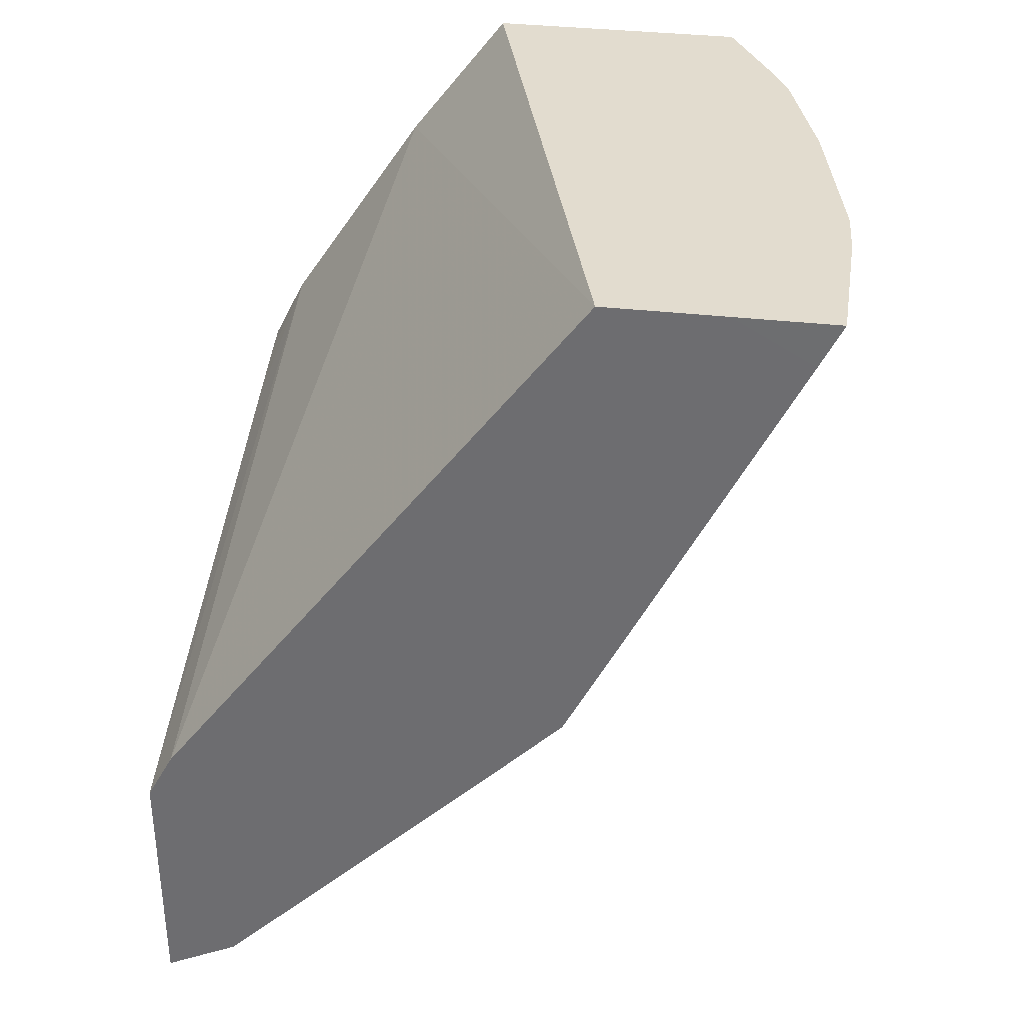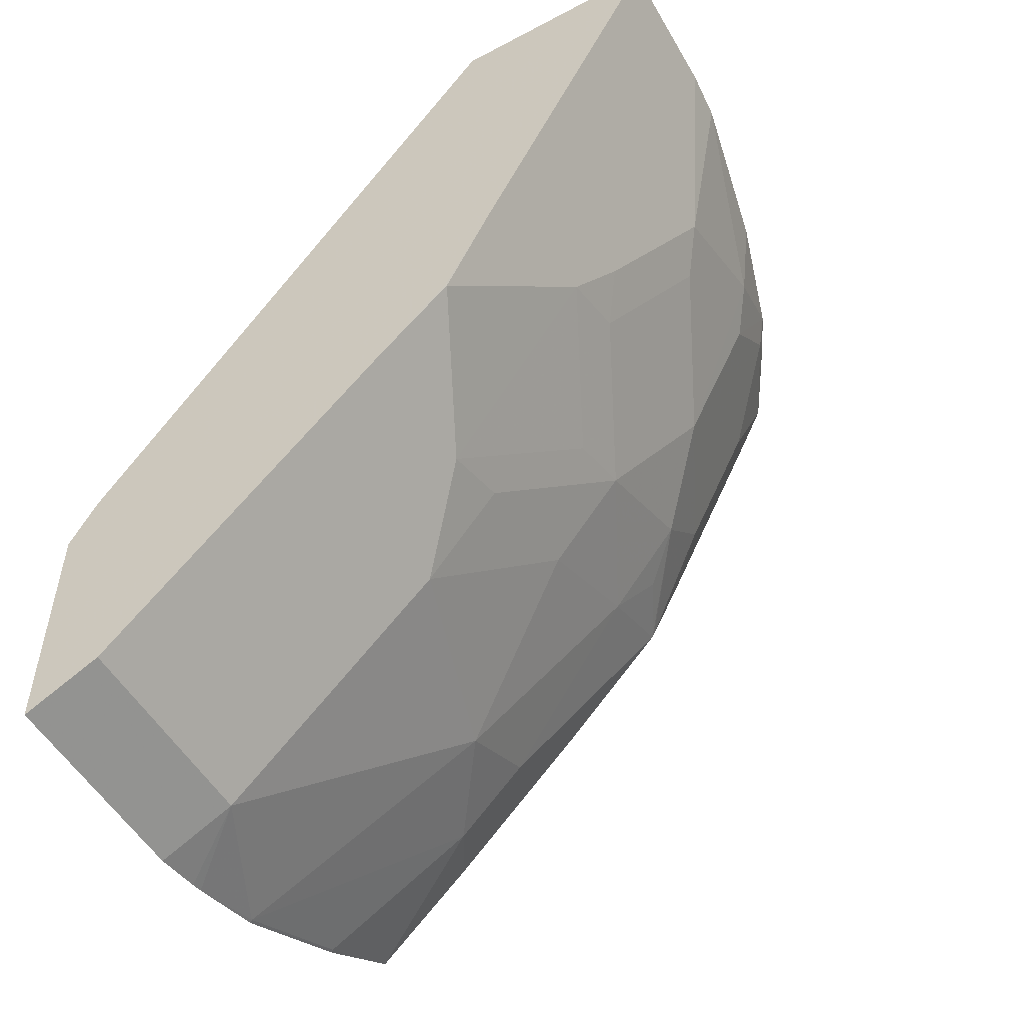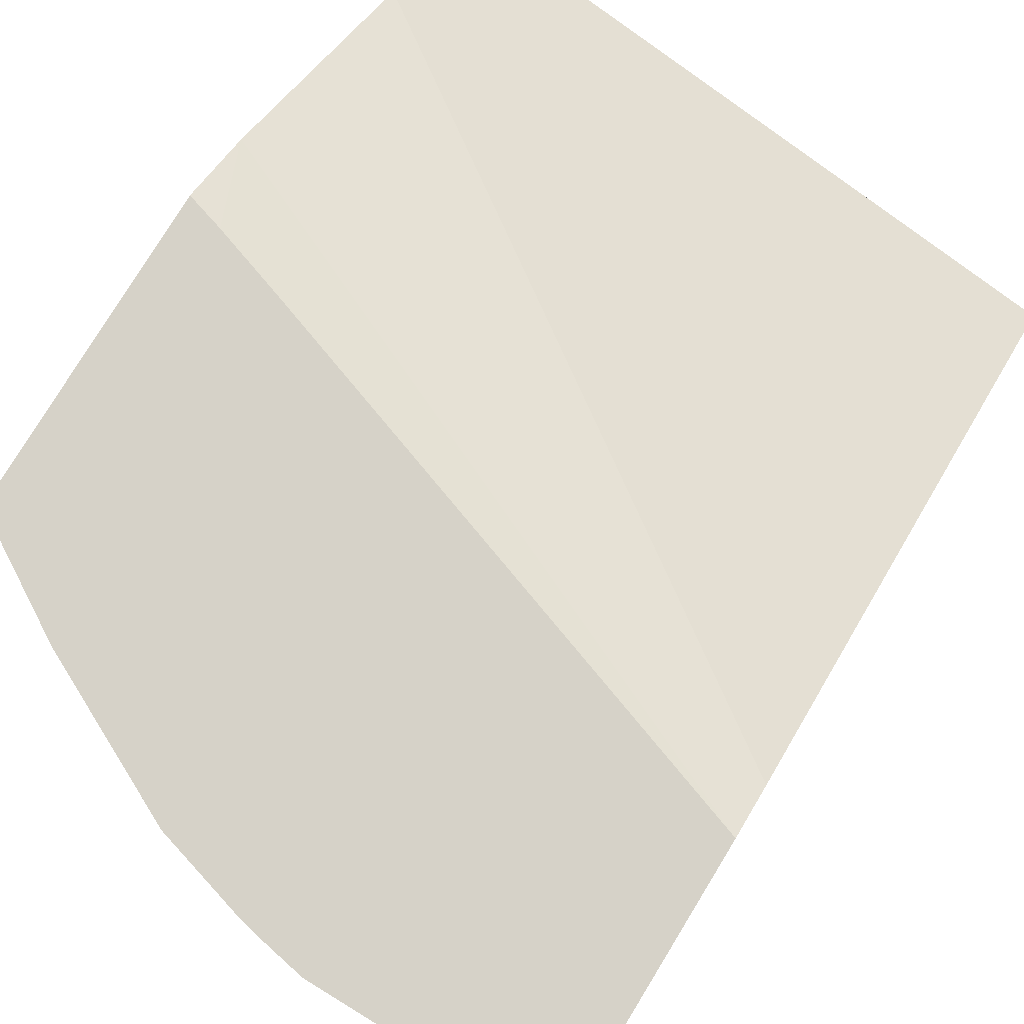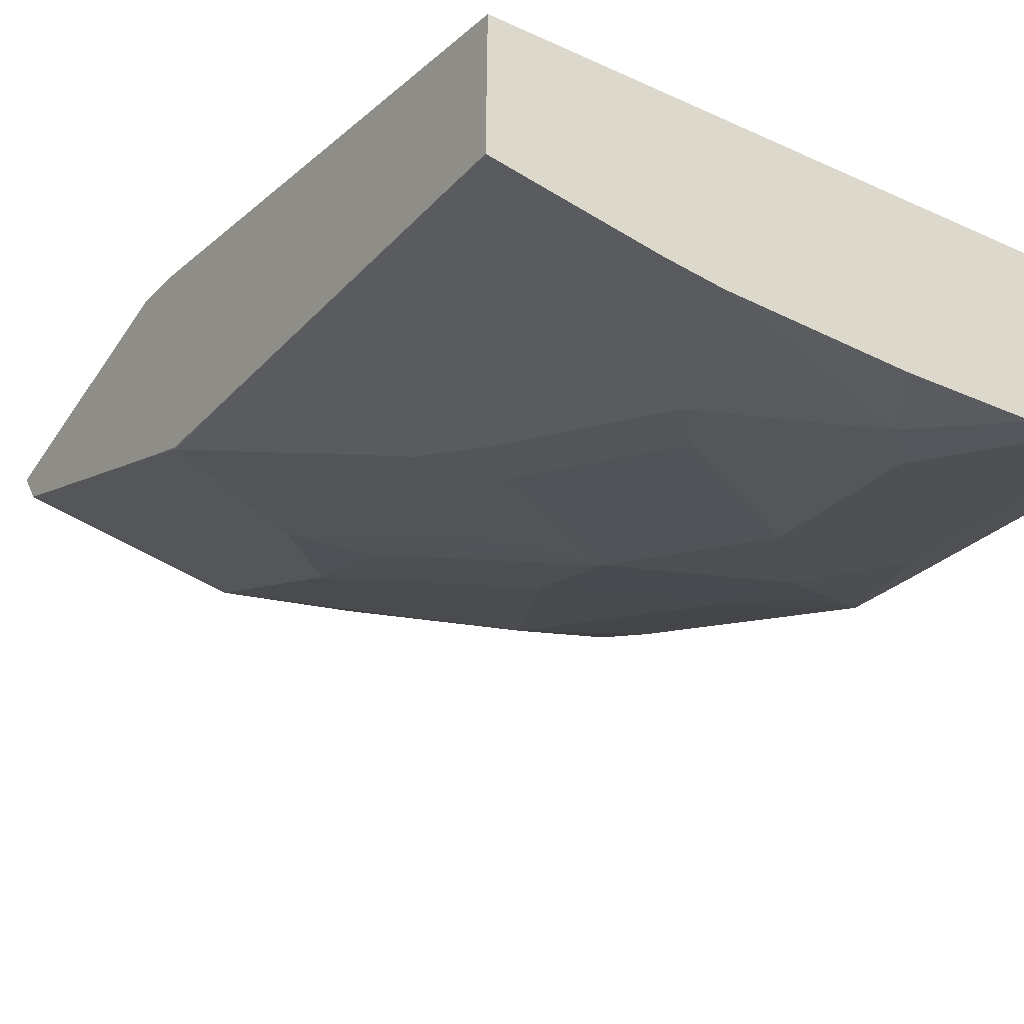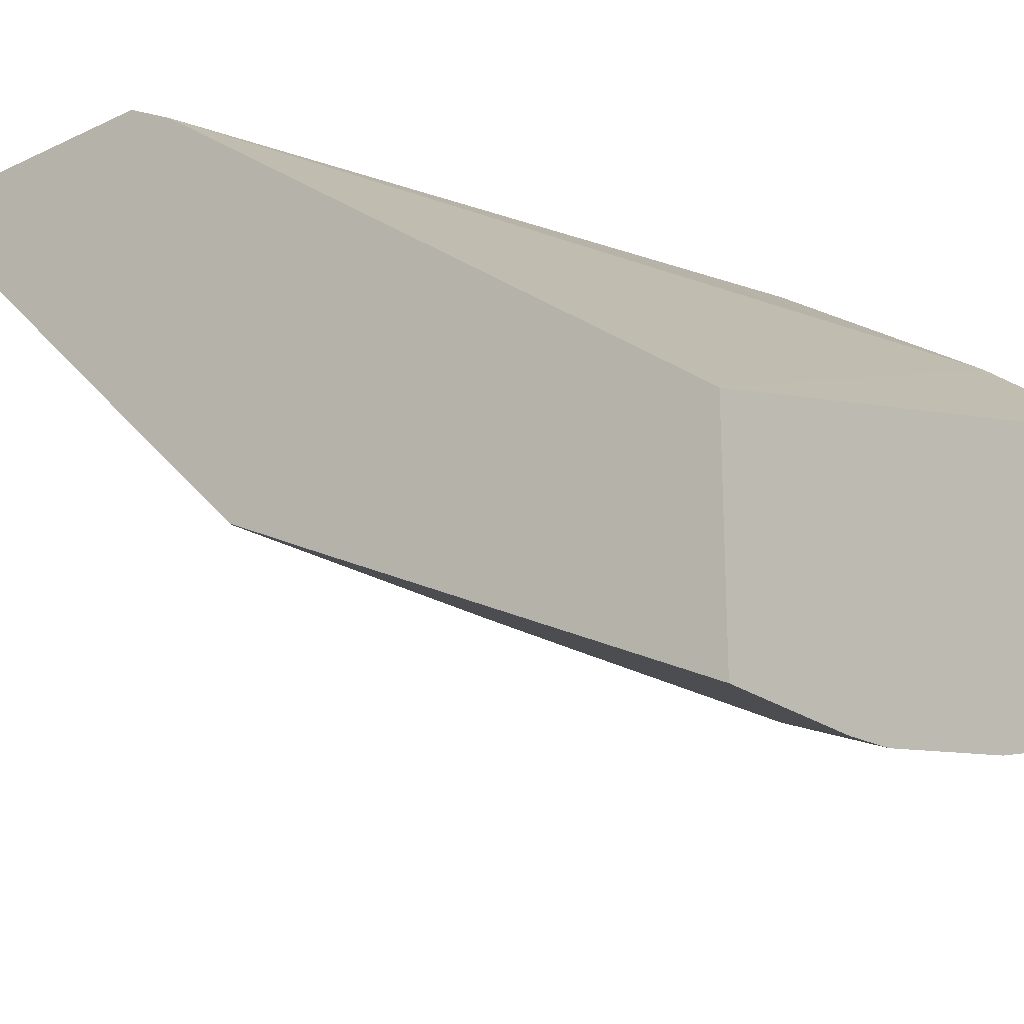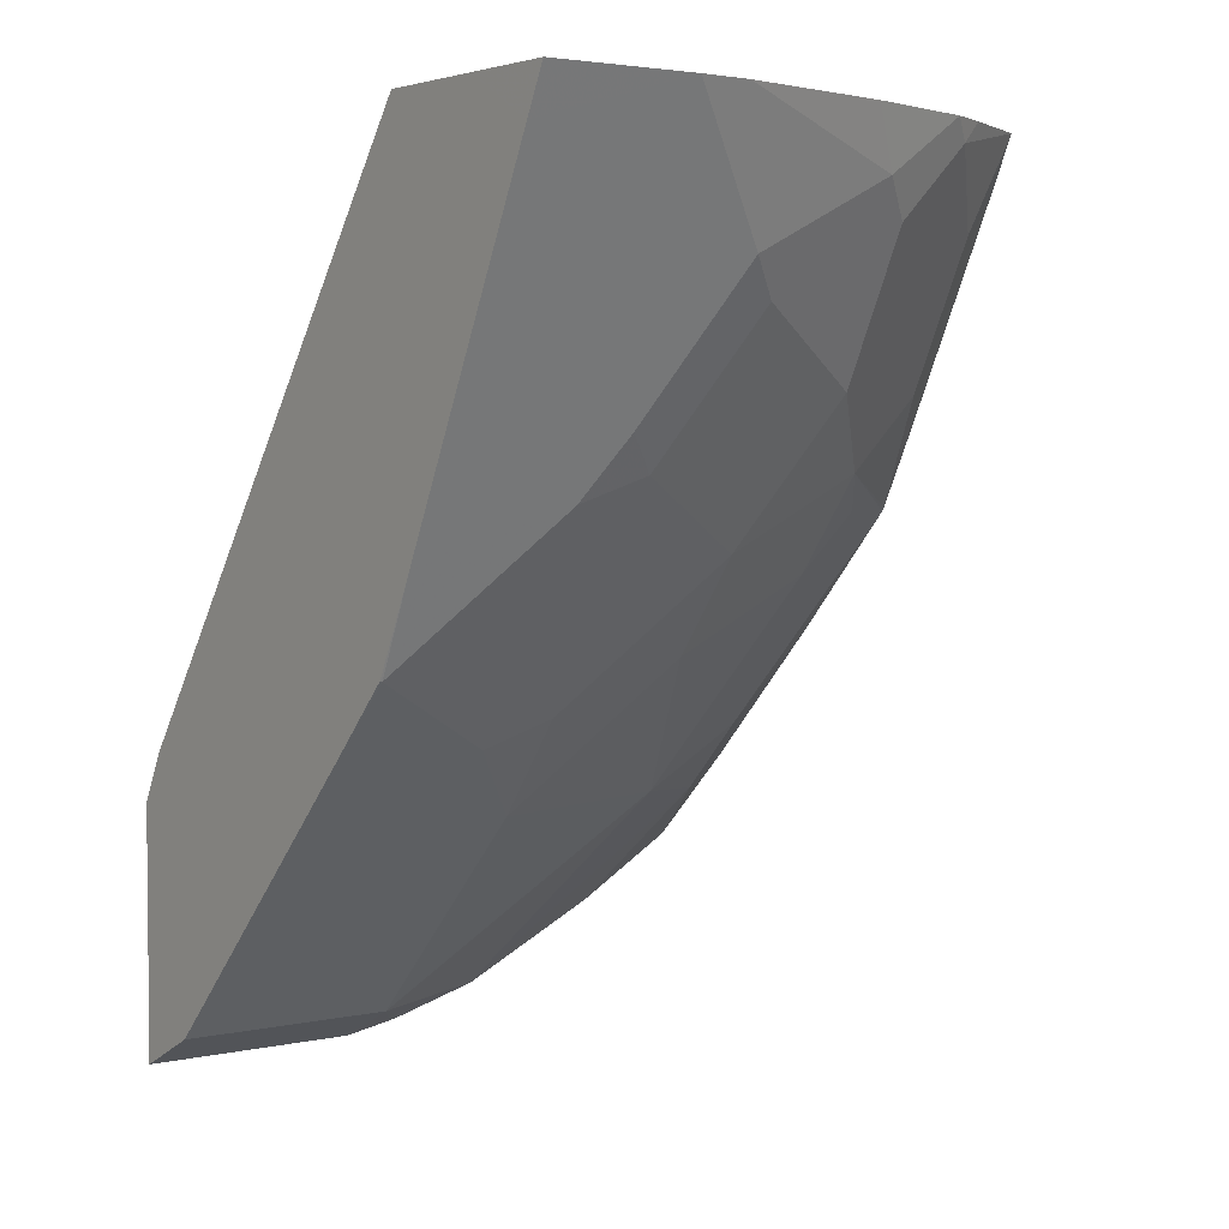
<metadata>
{"format":"obj","ext":"obj","renderer":"f3d","projection":"perspective","resolution":1024,"background":"white","views":[{"elev":34.6,"azim":98.9,"up":"+Y"},{"elev":-52.8,"azim":119.6,"up":"+Y"},{"elev":78.0,"azim":31.4,"up":"+Z"},{"elev":-54.6,"azim":146.9,"up":"+Z"},{"elev":-22.6,"azim":129.4,"up":"+Z"},{"elev":3.5,"azim":144.3,"up":"+Y"}]}
</metadata>
<code>
v -0.1163 -0.8854 -0.3988
v 0.001055 -0.8854 -0.3988
v -0.143 -0.8804 -0.3988
v -0.1163 -0.8653 -0.4391
v 0.001055 -0.8653 -0.4391
v 0.001055 -0.7498 -0.3988
v -0.1498 -0.8788 -0.3988
v -0.1937 -0.8653 -0.4004
v -0.2325 -0.749 -0.5166
v -0.1163 -0.8265 -0.4779
v 0.001055 -0.8265 -0.4779
v -0.2712 -0.6564 -0.3988
v 0.001055 -0.7232 -0.4133
v -0.3284 -0.6015 -0.417
v -0.195 -0.8657 -0.3988
v -0.2712 -0.8265 -0.4004
v -0.2906 -0.7555 -0.4747
v -0.1163 -0.749 -0.5553
v -0.2906 -0.7168 -0.5134
v -0.2712 -0.6328 -0.5941
v -0.1937 -0.6715 -0.5941
v -0.0775 -0.7103 -0.5941
v 0.001055 -0.7103 -0.5941
v -0.3099 -0.6434 -0.3988
v 0.001055 -0.415 -0.6449
v -0.3284 -0.4853 -0.4945
v -0.3284 -0.6379 -0.3988
v -0.2725 -0.827 -0.3988
v -0.2759 -0.8249 -0.3988
v -0.3282 -0.7931 -0.3988
v -0.3284 -0.7423 -0.4527
v -0.1937 -0.6199 -0.6344
v -0.1163 -0.6974 -0.5957
v -0.3284 -0.6648 -0.5302
v -0.3284 -0.6015 -0.5903
v -0.2906 -0.6006 -0.6102
v -0.2712 -0.5812 -0.6344
v -0.155 -0.6328 -0.6328
v -0.0775 -0.5941 -0.6716
v -9.2e-06 -0.6715 -0.6328
v 0.001055 -0.671 -0.6327
v 0.001055 -0.415 -0.7077
v -0.3284 -0.415 -0.5488
v -0.3284 -0.7928 -0.3988
v -0.2325 -0.5424 -0.6732
v -0.155 -0.5037 -0.7119
v -0.1163 -0.5812 -0.6732
v -0.3284 -0.5996 -0.5915
v -0.3099 -0.5424 -0.6344
v -0.09688 -0.5618 -0.6877
v 0.001055 -0.4384 -0.7494
v 0.001055 -0.5941 -0.6716
v 0.001055 -0.6192 -0.659
v 0.001055 -0.6703 -0.6332
v 0.0009905 -0.415 -0.7611
v -0.3284 -0.415 -0.6839
v -0.2712 -0.5037 -0.6732
v -0.2325 -0.4649 -0.7119
v -0.2131 -0.4456 -0.7264
v -0.2131 -0.5231 -0.6877
v -0.1356 -0.4843 -0.7264
v -0.3284 -0.5609 -0.6114
v -0.3284 -0.4466 -0.6685
v -0.3099 -0.4649 -0.6732
v -0.0775 -0.415 -0.7611
v -0.2824 -0.415 -0.7091
v -0.2712 -0.4262 -0.7119
v -0.26 -0.415 -0.7203
v -0.1937 -0.415 -0.7403
v -0.105 -0.415 -0.7591
f 25 66 56
f 25 56 43
f 25 43 26
f 30 44 31
f 32 37 45
f 32 39 38
f 32 46 47
f 32 47 39
f 35 48 37
f 35 37 36
f 37 48 49
f 37 49 45
f 25 68 66
f 32 45 46
f 25 69 68
f 22 32 38
f 25 65 70
f 19 34 35
f 19 35 20
f 20 35 36
f 20 36 37
f 20 37 32
f 20 32 21
f 25 70 69
f 22 33 32
f 22 38 39
f 22 39 40
f 22 40 23
f 23 40 41
f 25 42 55
f 25 55 65
f 39 47 50
f 39 50 51
f 45 59 60
f 39 52 53
f 19 31 34
f 66 68 67
f 61 70 65
f 59 61 60
f 59 70 61
f 59 69 70
f 59 68 69
f 58 68 59
f 58 67 68
f 56 64 63
f 56 67 64
f 56 66 67
f 51 65 55
f 50 61 51
f 49 67 57
f 49 64 67
f 49 63 64
f 39 53 40
f 40 54 41
f 40 53 54
f 42 51 55
f 45 49 57
f 45 57 67
f 39 51 52
f 45 67 58
f 45 60 61
f 45 61 46
f 46 61 50
f 46 50 47
f 48 62 49
f 49 62 63
f 45 58 59
f 51 61 65
f 18 33 22
f 18 21 32
f 4 10 11
f 4 9 10
f 4 8 9
f 4 7 8
f 3 7 4
f 2 13 6
f 2 25 13
f 2 42 25
f 2 51 42
f 2 52 51
f 2 53 52
f 2 54 53
f 2 41 54
f 2 23 41
f 4 11 5
f 2 11 23
f 1 5 2
f 1 4 5
f 1 3 4
f 1 7 3
f 1 15 7
f 1 28 15
f 1 29 28
f 1 30 29
f 1 44 30
f 1 27 44
f 1 24 27
f 1 12 24
f 1 6 12
f 18 32 33
f 2 5 11
f 6 13 14
f 1 2 6
f 7 15 8
f 17 31 19
f 17 30 31
f 16 30 17
f 16 29 30
f 16 28 29
f 15 28 16
f 14 27 24
f 14 44 27
f 6 14 12
f 14 34 31
f 14 35 34
f 14 48 35
f 14 62 48
f 14 63 62
f 14 56 63
f 14 31 44
f 14 26 43
f 8 15 16
f 14 43 56
f 8 16 17
f 8 17 9
f 9 18 10
f 9 19 20
f 9 20 21
f 9 17 19
f 10 18 22
f 10 22 23
f 10 23 11
f 12 14 24
f 13 25 26
f 13 26 14
f 9 21 18

</code>
